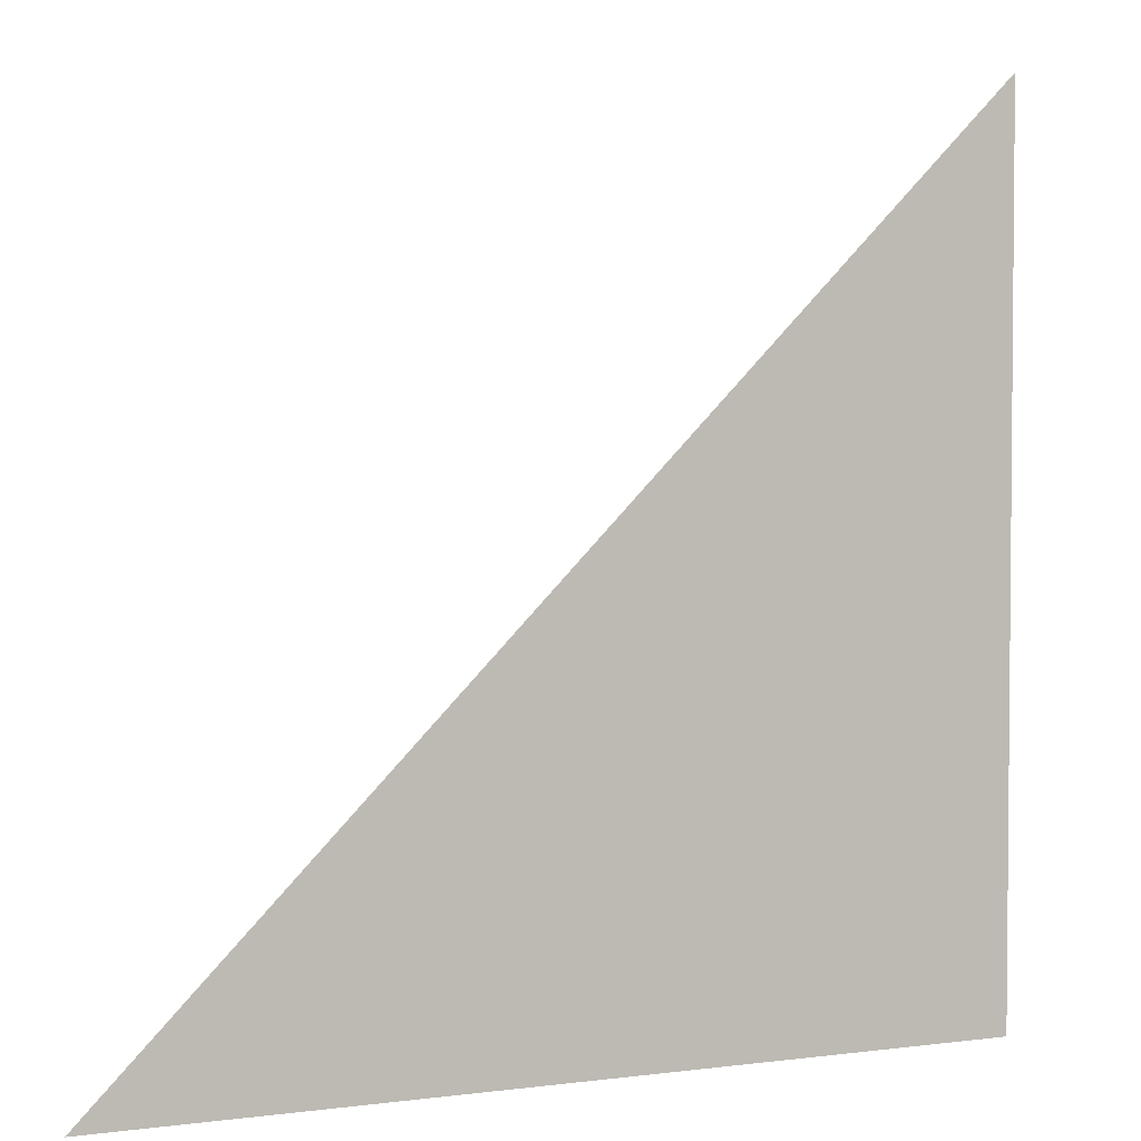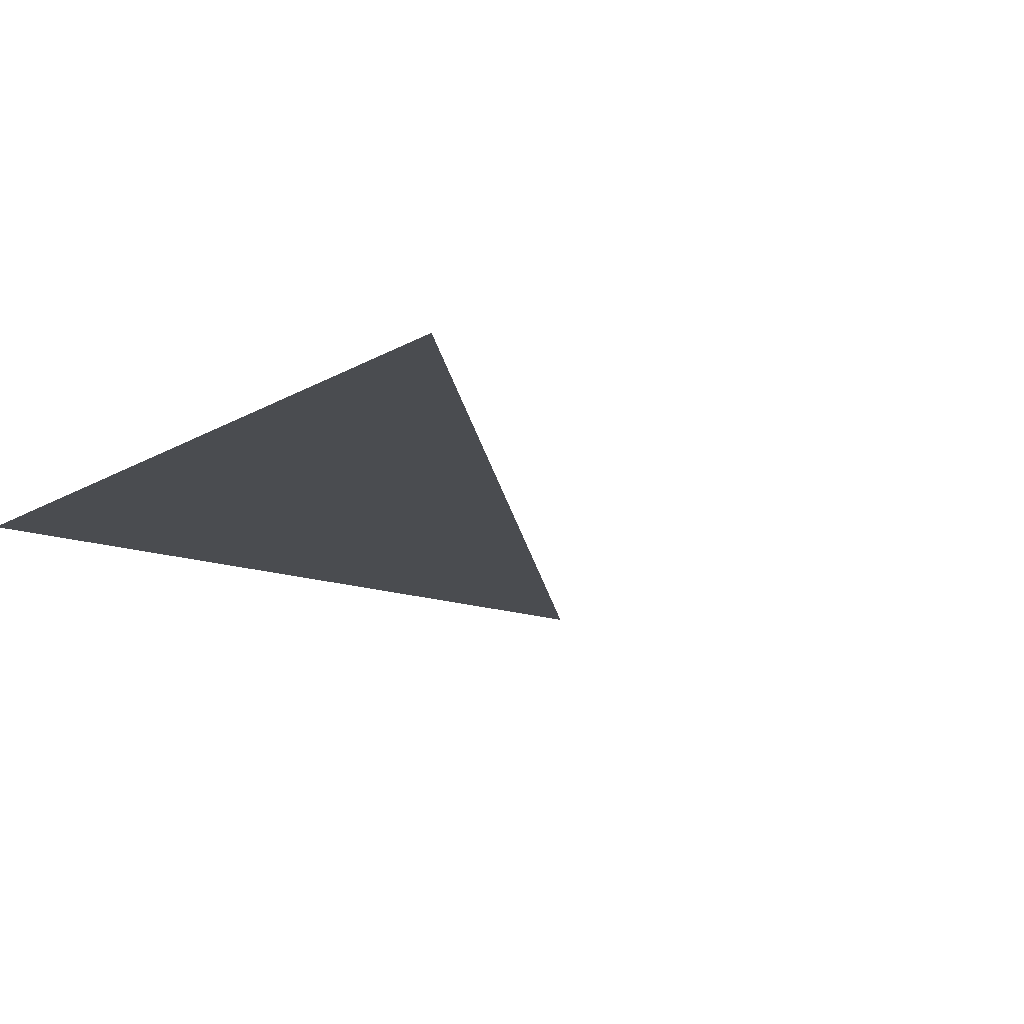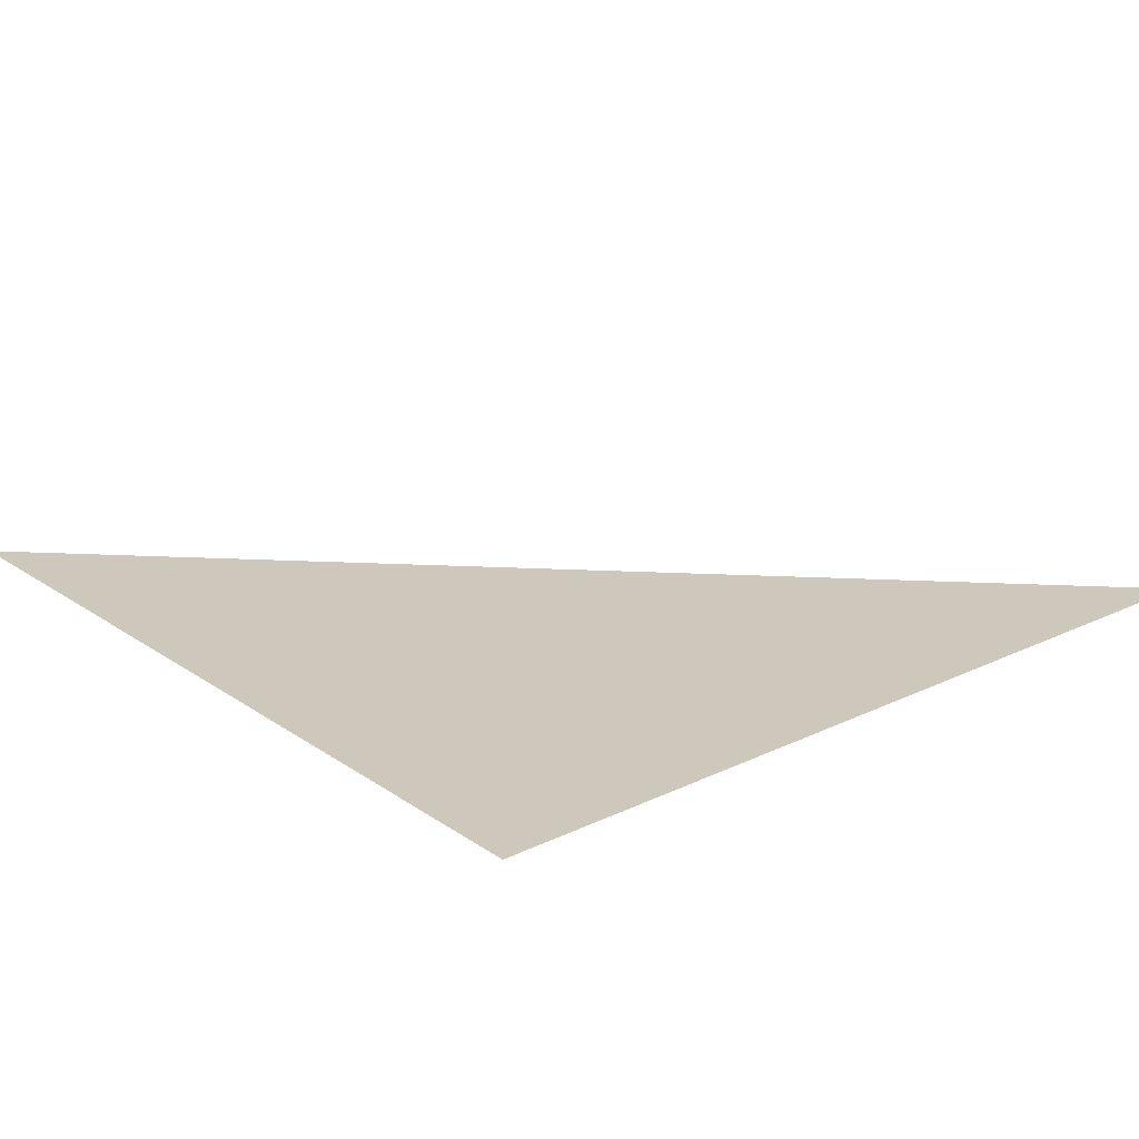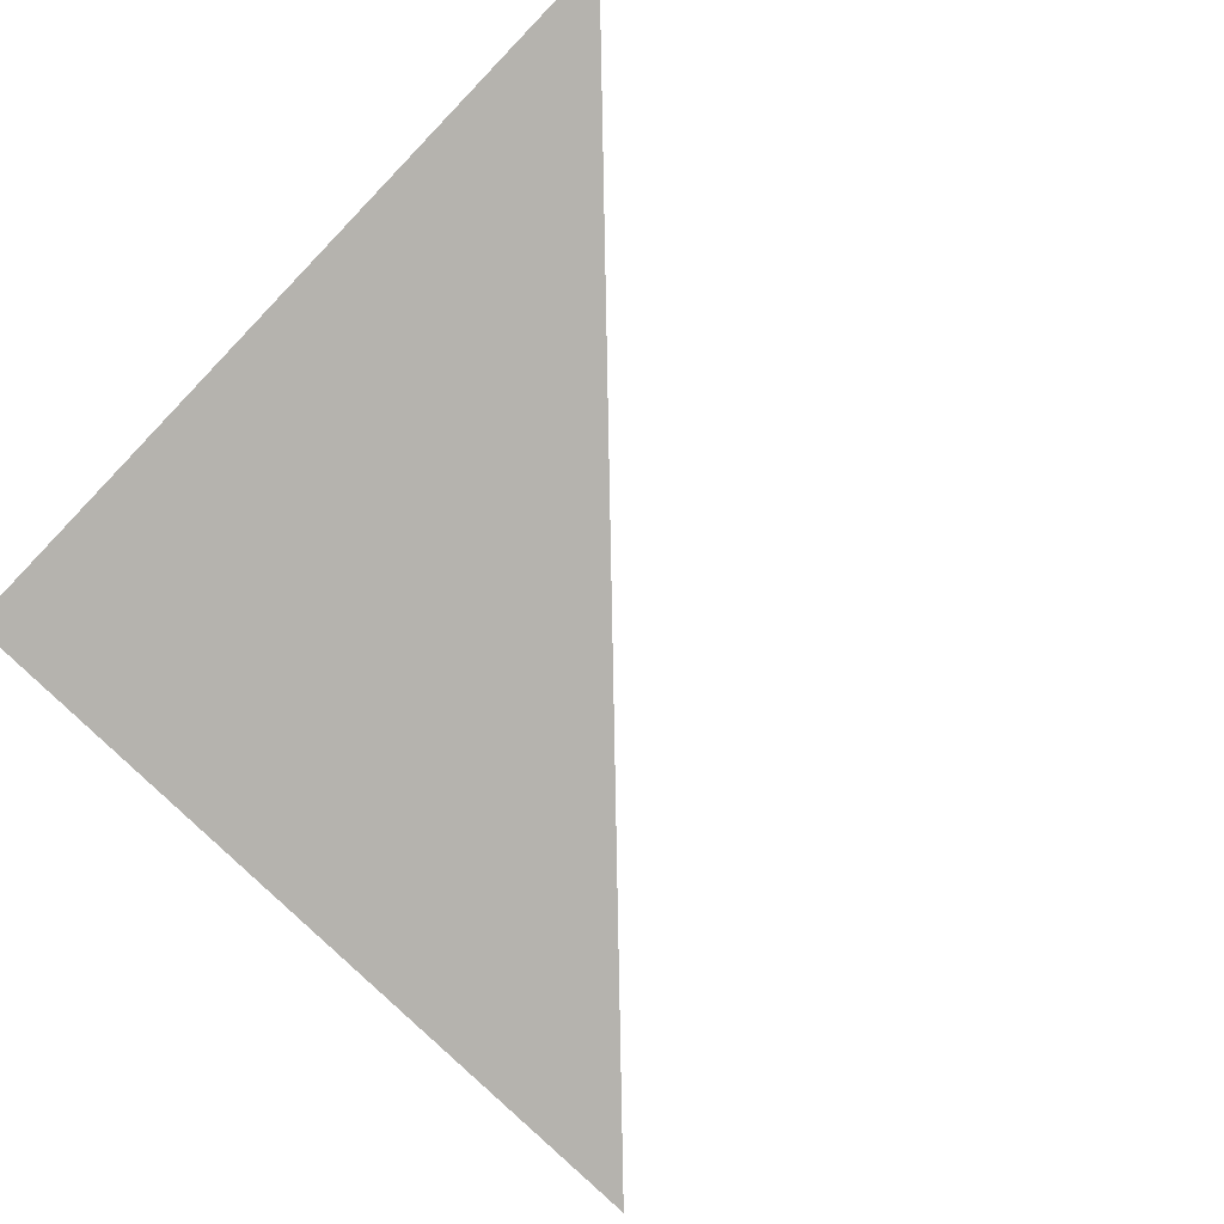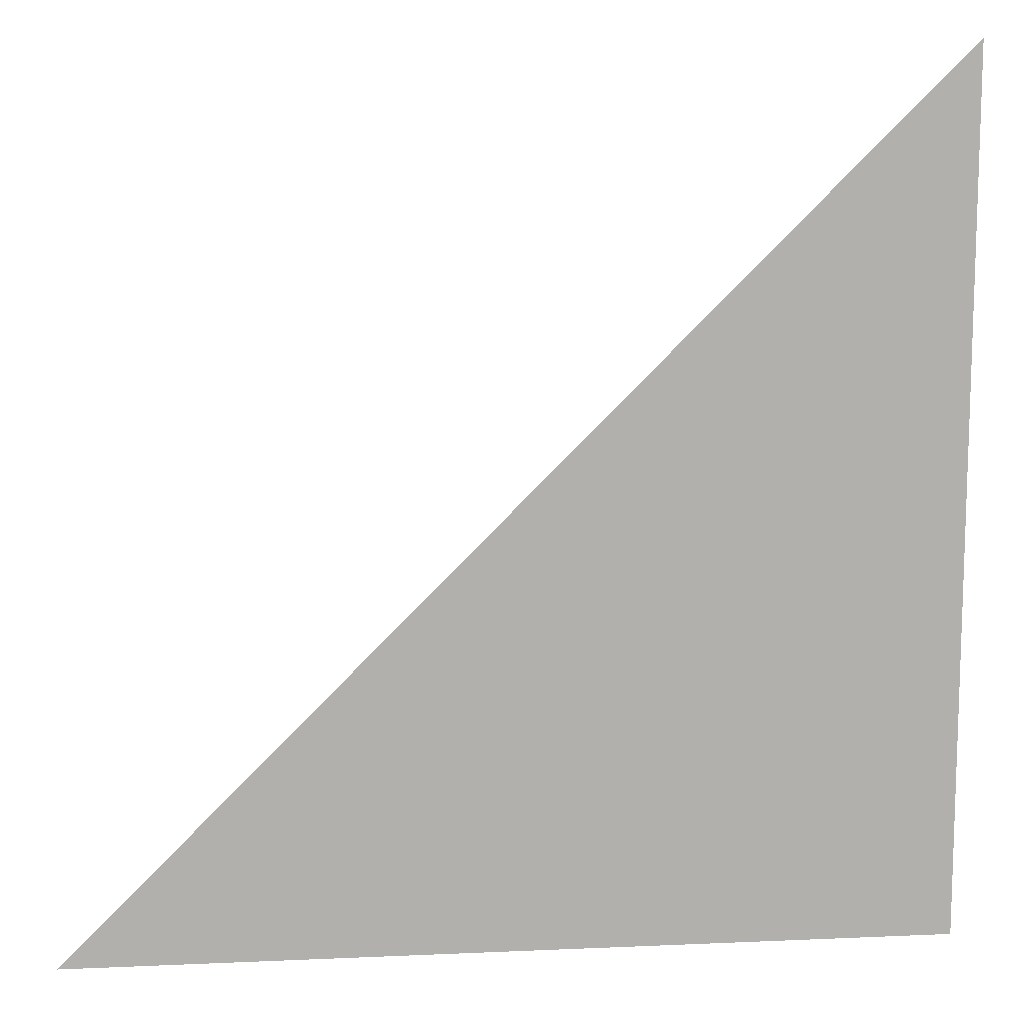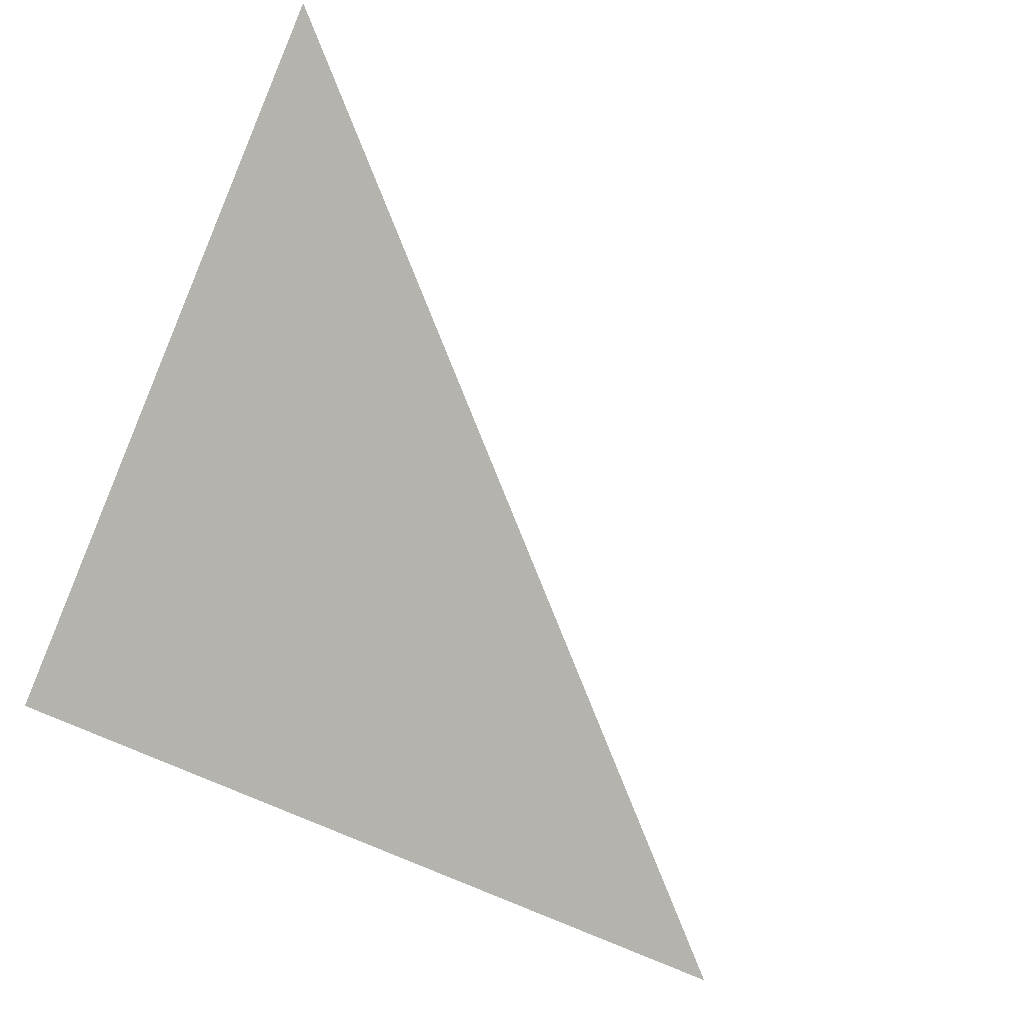
<metadata>
{"format":"obj","ext":"obj","renderer":"f3d","projection":"perspective","resolution":1024,"background":"white","views":[{"elev":3.3,"azim":-24.2,"up":"+Z"},{"elev":-14.7,"azim":-128.5,"up":"+Y"},{"elev":21.9,"azim":139.9,"up":"+Y"},{"elev":-79.9,"azim":-133.9,"up":"+Y"},{"elev":11.8,"azim":-6.1,"up":"+Z"},{"elev":-80.0,"azim":-113.0,"up":"+Y"}]}
</metadata>
<code>
o Cube.002
v -1 2.095 -1
v 1 2.095 -1
v 1 2.095 1
f 3 2 1

</code>
